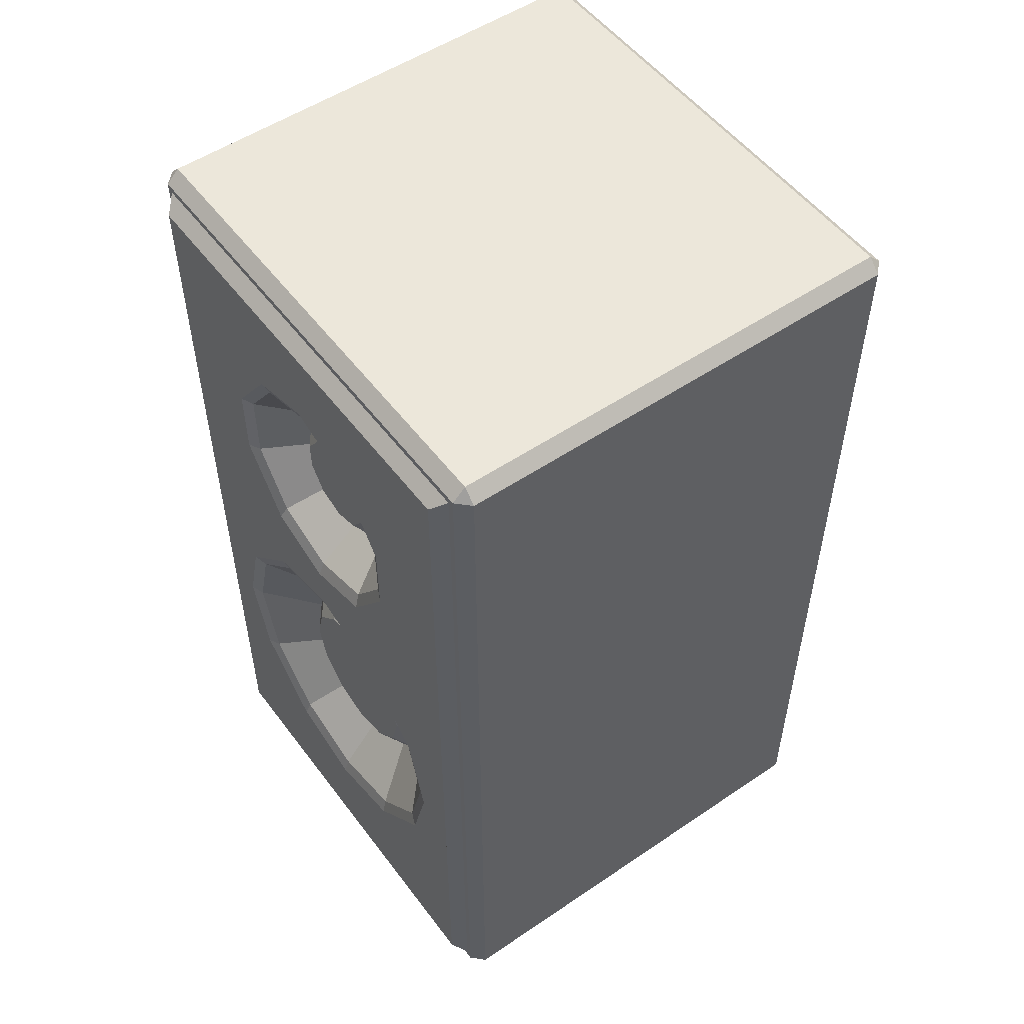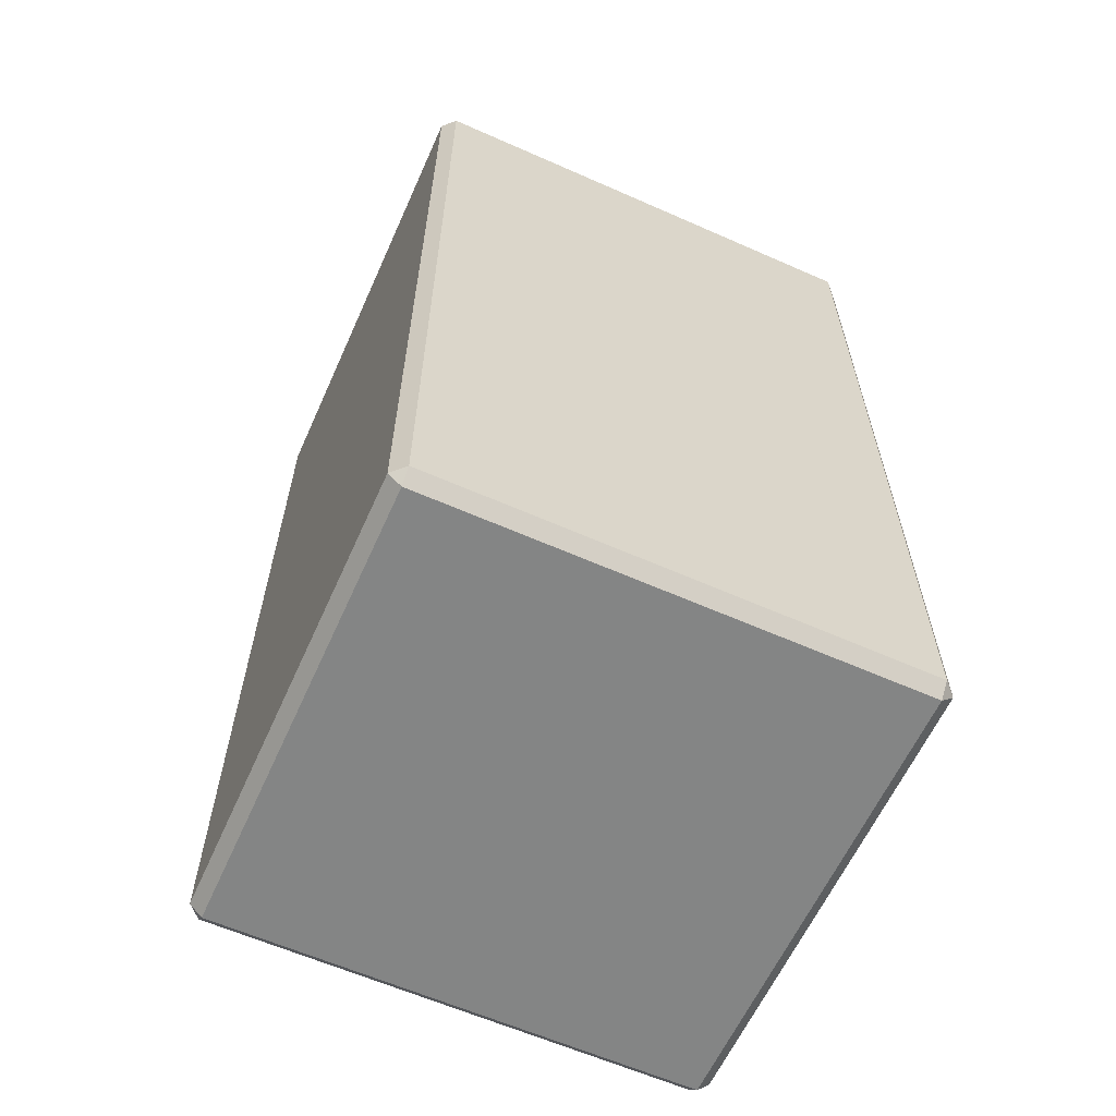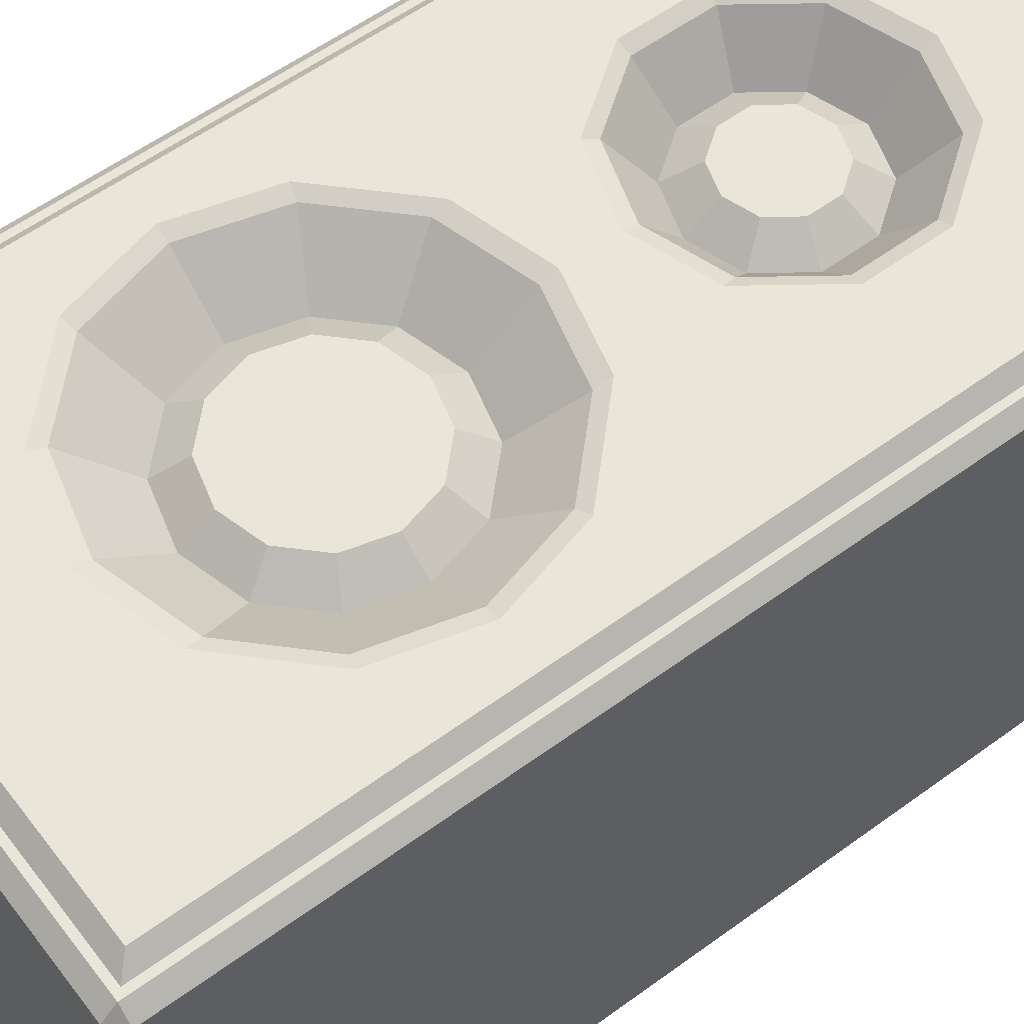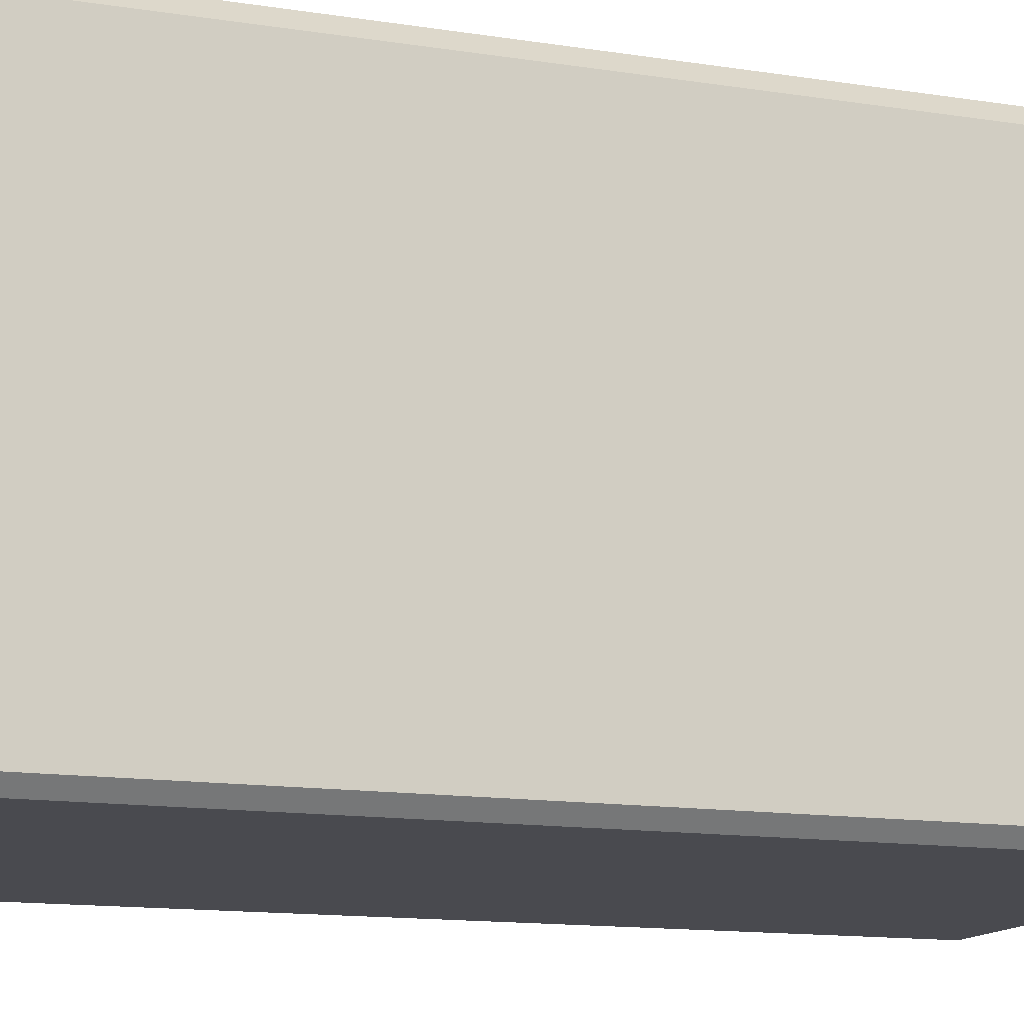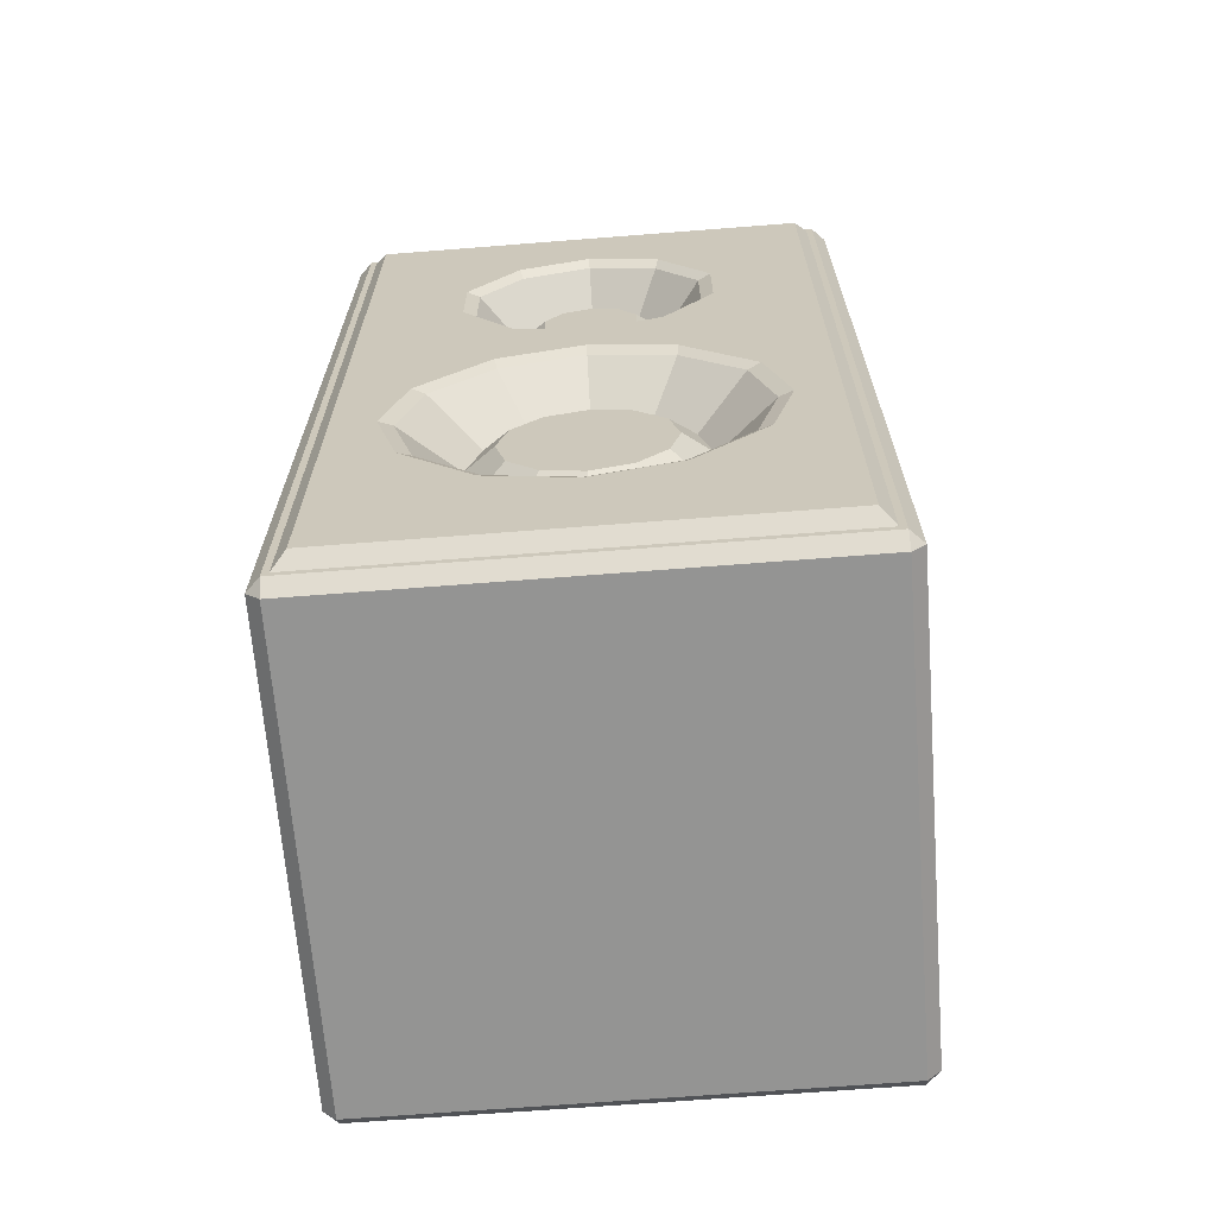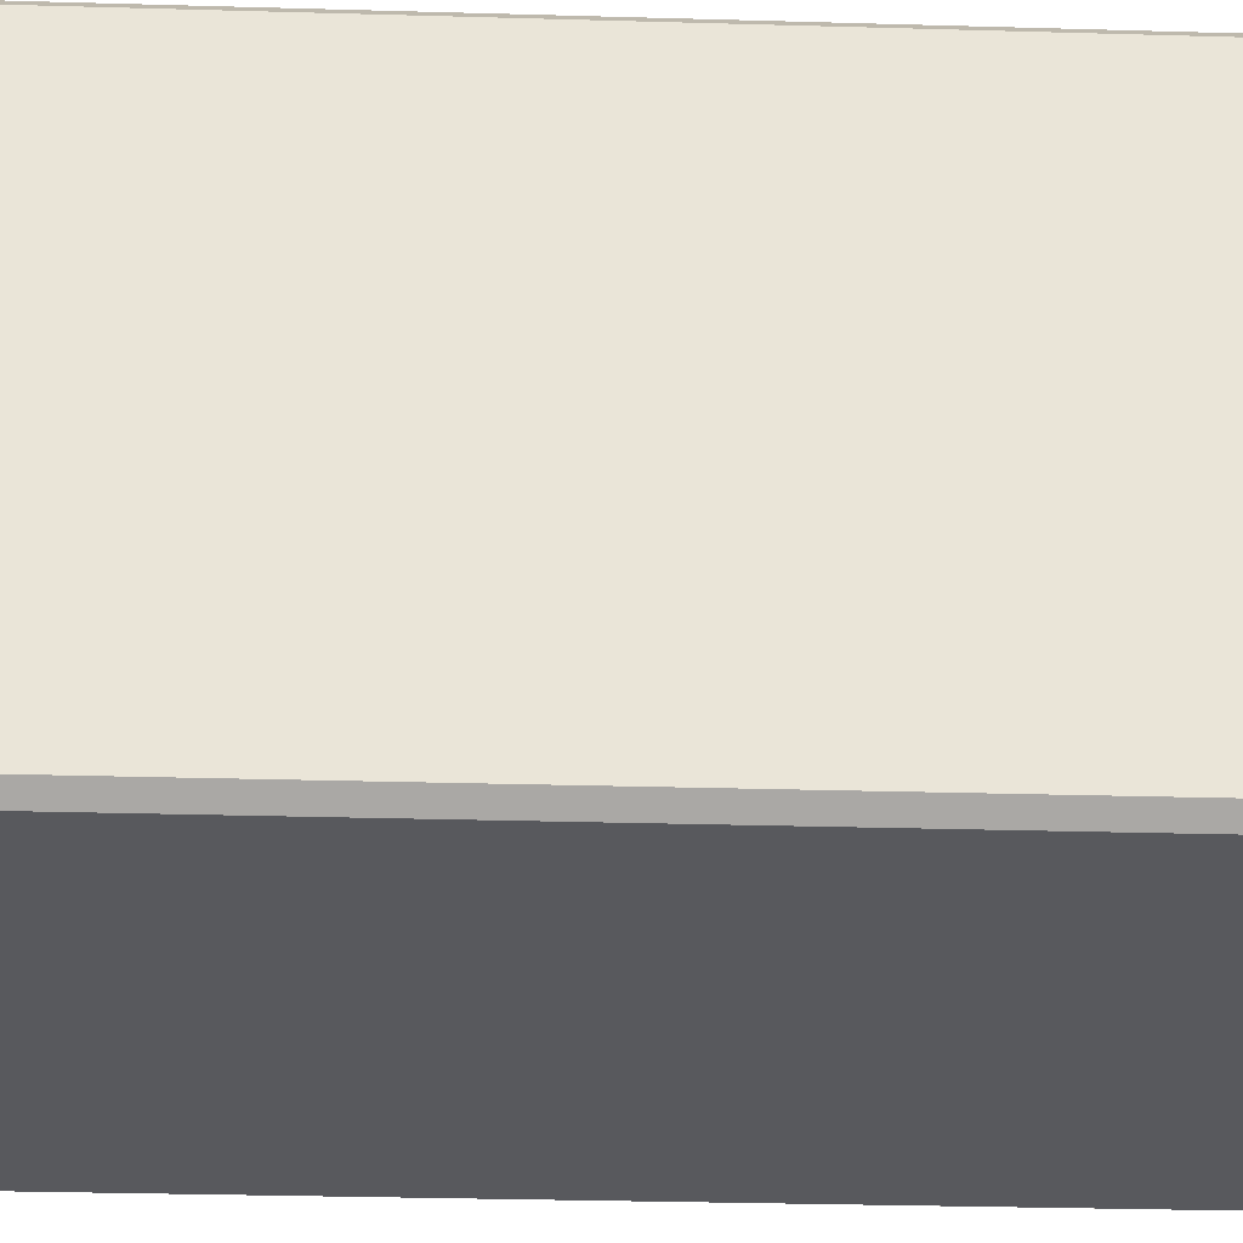
<metadata>
{"format":"obj","ext":"obj","renderer":"f3d","projection":"perspective","resolution":1024,"background":"white","views":[{"elev":52.8,"azim":54.0,"up":"+Y"},{"elev":-61.6,"azim":155.8,"up":"+Y"},{"elev":57.9,"azim":52.9,"up":"+Z"},{"elev":-13.5,"azim":-109.6,"up":"+Z"},{"elev":-67.0,"azim":4.5,"up":"+Y"},{"elev":-30.0,"azim":-92.4,"up":"+Z"}]}
</metadata>
<code>
o Speaker
v -0.364 -0.7121 0.07007
v 0.364 0.6737 0.07016
v 0.3437 0.6533 0.09053
v 0.3437 -0.6917 0.09053
v 0.364 -0.7121 0.07017
v -0.3437 -0.6917 0.09053
v -0.364 0.6737 0.07016
v -0.3437 0.6533 0.09053
v -0.3739 -0.7421 0.04994
v -0.3739 -0.7219 0.07007
v -0.394 -0.7219 0.04994
v -0.3739 0.6835 0.07013
v -0.3739 0.7036 0.04994
v -0.394 0.6835 0.04994
v -0.3739 -0.7421 -0.6669
v -0.394 -0.7219 -0.6669
v -0.3739 -0.7219 -0.687
v -0.3739 0.7036 -0.6669
v -0.3739 0.6835 -0.687
v -0.394 0.6835 -0.6669
v 0.3739 -0.7421 0.04994
v 0.394 -0.7219 0.04994
v 0.3739 -0.7219 0.07013
v 0.3739 0.7036 0.04994
v 0.3739 0.6835 0.07013
v 0.394 0.6835 0.04994
v 0.3739 -0.7421 -0.6669
v 0.3739 -0.7219 -0.687
v 0.394 -0.7219 -0.6669
v 0.3739 0.7036 -0.6669
v 0.394 0.6835 -0.6669
v 0.3739 0.6835 -0.687
v 0.3437 0.4291 0.09053
v 0.3437 0.205 0.09053
v 0.3437 -0.01921 0.09053
v 0.3437 -0.2434 0.09053
v 0.3437 -0.4675 0.09053
v 0.2291 -0.6917 0.09053
v 0.1146 -0.6917 0.09053
v 0 -0.6917 0.09053
v -0.1146 -0.6917 0.09053
v -0.2291 -0.6917 0.09053
v -0.2291 0.6533 0.09053
v -0.1146 0.6533 0.09053
v 0 0.6533 0.09053
v 0.1146 0.6533 0.09053
v 0.2291 0.6533 0.09053
v -0.3437 -0.4675 0.09053
v -0.3437 -0.2434 0.09053
v -0.3437 -0.01921 0.09053
v -0.3437 0.205 0.09053
v -0.3437 0.4291 0.09053
v 0.1086 -0.3061 0.04315
v 0.0627 -0.352 0.04315
v -0 -0.3688 0.04315
v -0.0627 -0.352 0.04315
v -0.1086 -0.3061 0.04315
v 0.1708 -0.2434 0.00942
v -0.1254 -0.2434 0.04315
v 0.1086 -0.1807 0.04315
v 0.0627 -0.1348 0.04315
v 0 -0.118 0.04315
v -0.0627 -0.1348 0.04315
v -0.1086 -0.1807 0.04315
v 0.07115 0.2939 0.04315
v 0.04397 0.2565 0.04315
v -0 0.2422 0.04315
v -0.04397 0.2565 0.04315
v -0.07115 0.2939 0.04315
v 0.07115 0.3402 0.04315
v 0.04397 0.3776 0.04315
v 0 0.3919 0.04315
v -0.04397 0.3776 0.04315
v -0.07115 0.3402 0.04315
v 0.148 -0.3288 0.00942
v 0.08542 -0.3913 0.00942
v -0 -0.4142 0.00942
v -0.08542 -0.3913 0.00942
v -0.148 -0.3288 0.00942
v 0.148 -0.158 0.00942
v 0.08542 -0.09542 0.00942
v 0 -0.07254 0.00942
v -0.08542 -0.09542 0.00942
v -0.148 -0.158 0.00942
v 0.115 0.2797 0.00942
v 0.0711 0.2192 0.00942
v -0 0.1961 0.00942
v -0.0711 0.2192 0.00942
v -0.115 0.2797 0.00942
v 0.115 0.3544 0.00942
v 0.0711 0.4149 0.00942
v 0 0.438 0.00942
v -0.0711 0.4149 0.00942
v -0.115 0.3544 0.00942
v 0.1254 -0.2434 0.04315
v -0.1708 -0.2434 0.00942
v 0.2427 -0.378 0.09053
v 0.2225 -0.3719 0.0826
v 0.1285 -0.4659 0.0826
v 0.1319 -0.4886 0.09053
v -0 -0.5003 0.0826
v -0 -0.5239 0.09053
v -0.1285 -0.4659 0.0826
v -0.1319 -0.4886 0.09053
v -0.2225 -0.3719 0.0826
v -0.2427 -0.378 0.09053
v 0.2787 -0.2434 0.09053
v 0.257 -0.2434 0.0826
v -0.257 -0.2434 0.0826
v -0.2787 -0.2434 0.09053
v 0.2225 -0.1149 0.0826
v 0.2428 -0.1092 0.09053
v 0.1313 0.002124 0.09053
v 0.1285 -0.02083 0.0826
v 0 0.03723 0.09053
v 0 0.01359 0.0826
v -0.1313 0.002124 0.09053
v -0.1285 -0.02083 0.0826
v -0.2428 -0.1092 0.09053
v -0.2225 -0.1149 0.0826
v 0.1913 0.2589 0.09053
v 0.1719 0.2612 0.08111
v 0.1062 0.1708 0.08111
v 0.1126 0.1506 0.09053
v -0 0.1363 0.08111
v -0 0.1141 0.09053
v -0.1062 0.1708 0.08111
v -0.1126 0.1506 0.09053
v -0.1719 0.2612 0.08111
v -0.1913 0.2589 0.09053
v 0.1719 0.3729 0.08111
v 0.1913 0.374 0.09053
v 0.1111 0.4842 0.09053
v 0.1062 0.4632 0.08111
v 0 0.5202 0.09053
v 0 0.4977 0.08111
v -0.1111 0.4842 0.09053
v -0.1062 0.4632 0.08111
v -0.1913 0.374 0.09053
v -0.1719 0.3729 0.08111
f 10 23 5 1
f 29 31 26 22
f 23 25 2 5
f 11 14 20 16
f 25 12 7 2
f 17 19 32 28
f 30 18 13 24
f 12 10 1 7
f 3 33 34 35 36 37 4 5 2
f 1 5 4 38 39 40 41 42 6
f 2 7 8 43 44 45 46 47 3
f 6 48 49 50 51 52 8 7 1
f 9 10 11
f 12 13 14
f 15 16 17
f 18 19 20
f 21 22 23
f 24 25 26
f 27 28 29
f 30 31 32
f 15 9 11 16
f 10 12 14 11
f 13 18 20 14
f 19 17 16 20
f 27 15 17 28
f 18 30 32 19
f 31 29 28 32
f 21 27 29 22
f 30 24 26 31
f 25 23 22 26
f 9 21 23 10
f 24 13 12 25
f 15 27 21 9
f 109 105 79 96
f 42 106 48 6
f 120 109 96 84
f 34 33 132 121
f 33 3 47 132
f 98 108 58 75
f 4 37 97 38
f 103 101 77 78
f 105 103 78 79
f 106 110 49 48
f 38 97 100 39
f 117 128 130 119
f 130 139 52 51
f 101 99 76 77
f 36 35 112 107
f 108 111 80 58
f 115 126 128 117
f 140 129 89 94
f 116 118 83 82
f 129 127 88 89
f 111 114 81 80
f 113 124 126 115
f 114 116 82 81
f 118 120 84 83
f 119 130 51 50
f 122 131 90 85
f 35 34 121 112
f 139 43 8 52
f 112 121 124 113
f 127 125 87 88
f 131 134 91 90
f 134 136 92 91
f 136 138 93 92
f 137 44 43 139
f 138 140 94 93
f 61 62 63 64 59 57 56 55 54 53 95 60
f 71 72 73 74 69 68 67 66 65 70
f 110 119 50 49
f 39 100 102 40
f 132 47 46 133
f 40 102 104 41
f 133 46 45 135
f 41 104 106 42
f 125 123 86 87
f 99 98 75 76
f 123 122 85 86
f 135 45 44 137
f 53 54 76 75
f 54 55 77 76
f 55 56 78 77
f 56 57 79 78
f 61 60 80 81
f 62 61 81 82
f 63 62 82 83
f 64 63 83 84
f 65 66 86 85
f 66 67 87 86
f 67 68 88 87
f 68 69 89 88
f 71 70 90 91
f 72 71 91 92
f 73 72 92 93
f 74 73 93 94
f 95 53 75 58
f 57 59 96 79
f 60 95 58 80
f 59 64 84 96
f 70 65 85 90
f 69 74 94 89
f 98 99 100 97
f 99 101 102 100
f 101 103 104 102
f 103 105 106 104
f 112 113 114 111
f 113 115 116 114
f 115 117 118 116
f 117 119 120 118
f 122 123 124 121
f 123 125 126 124
f 125 127 128 126
f 127 129 130 128
f 132 133 134 131
f 133 135 136 134
f 135 137 138 136
f 137 139 140 138
f 108 98 97 107
f 110 106 105 109
f 111 108 107 112
f 119 110 109 120
f 131 122 121 132
f 139 130 129 140
f 37 36 107 97

</code>
